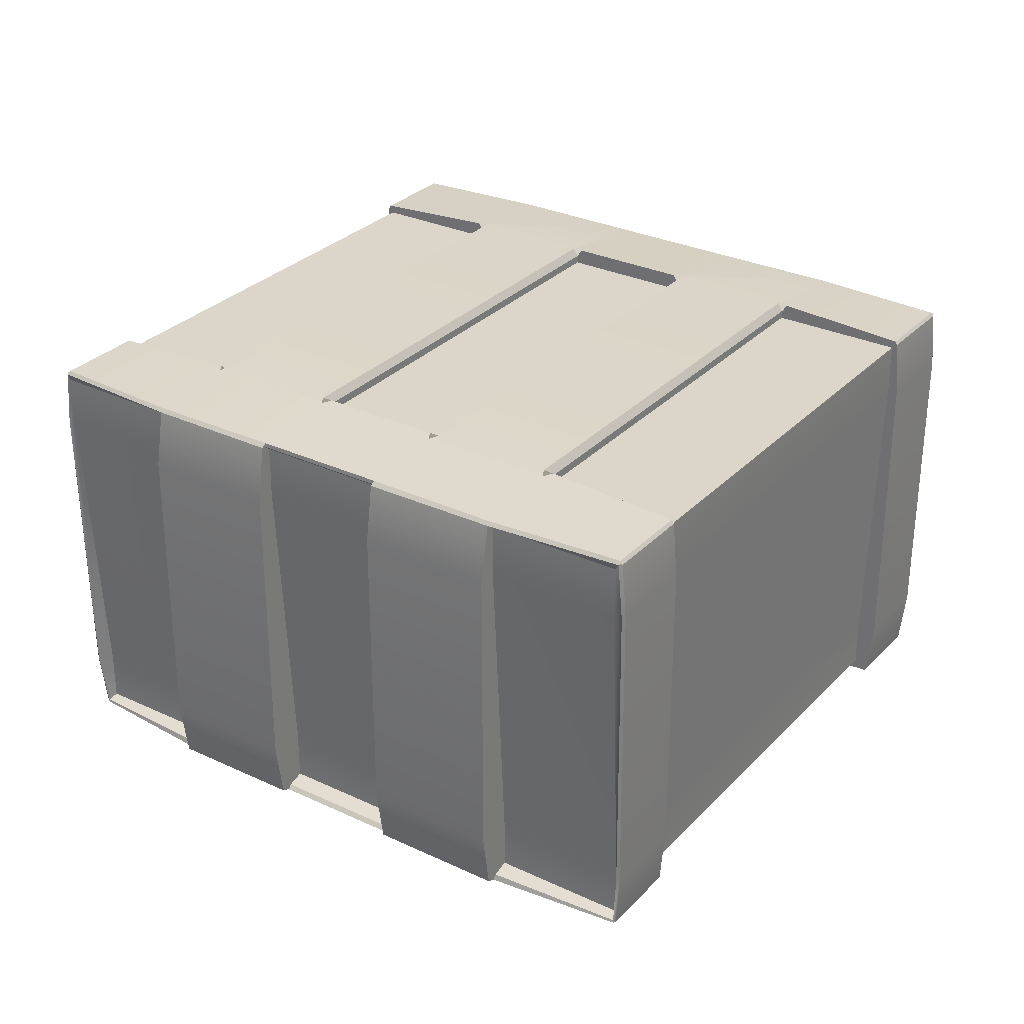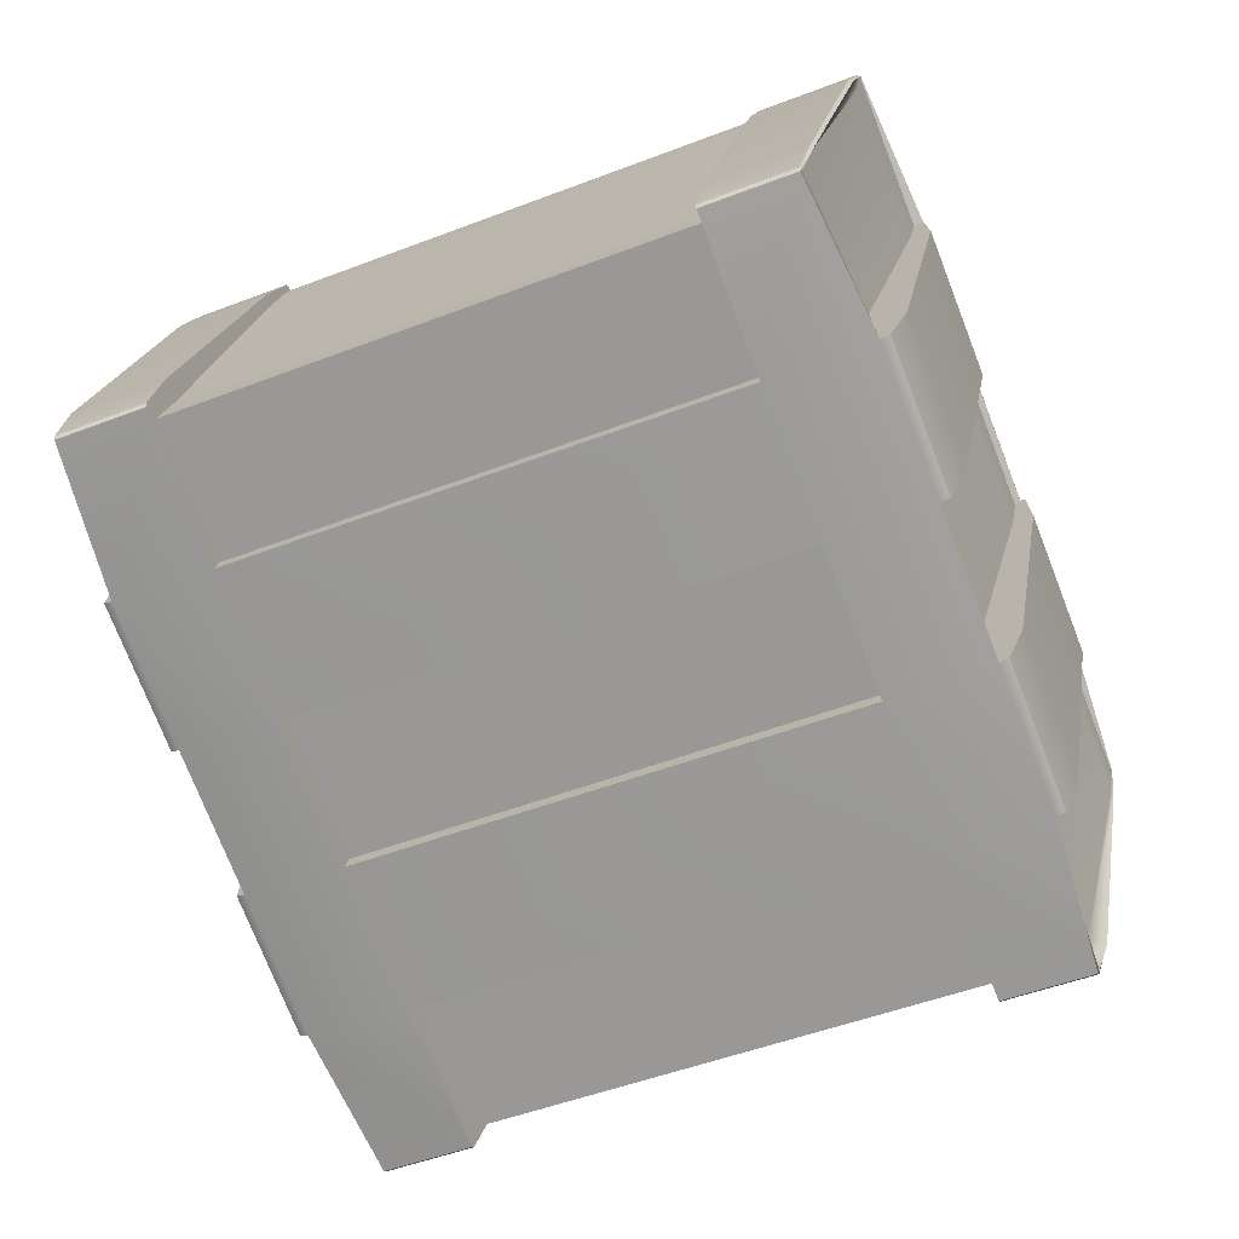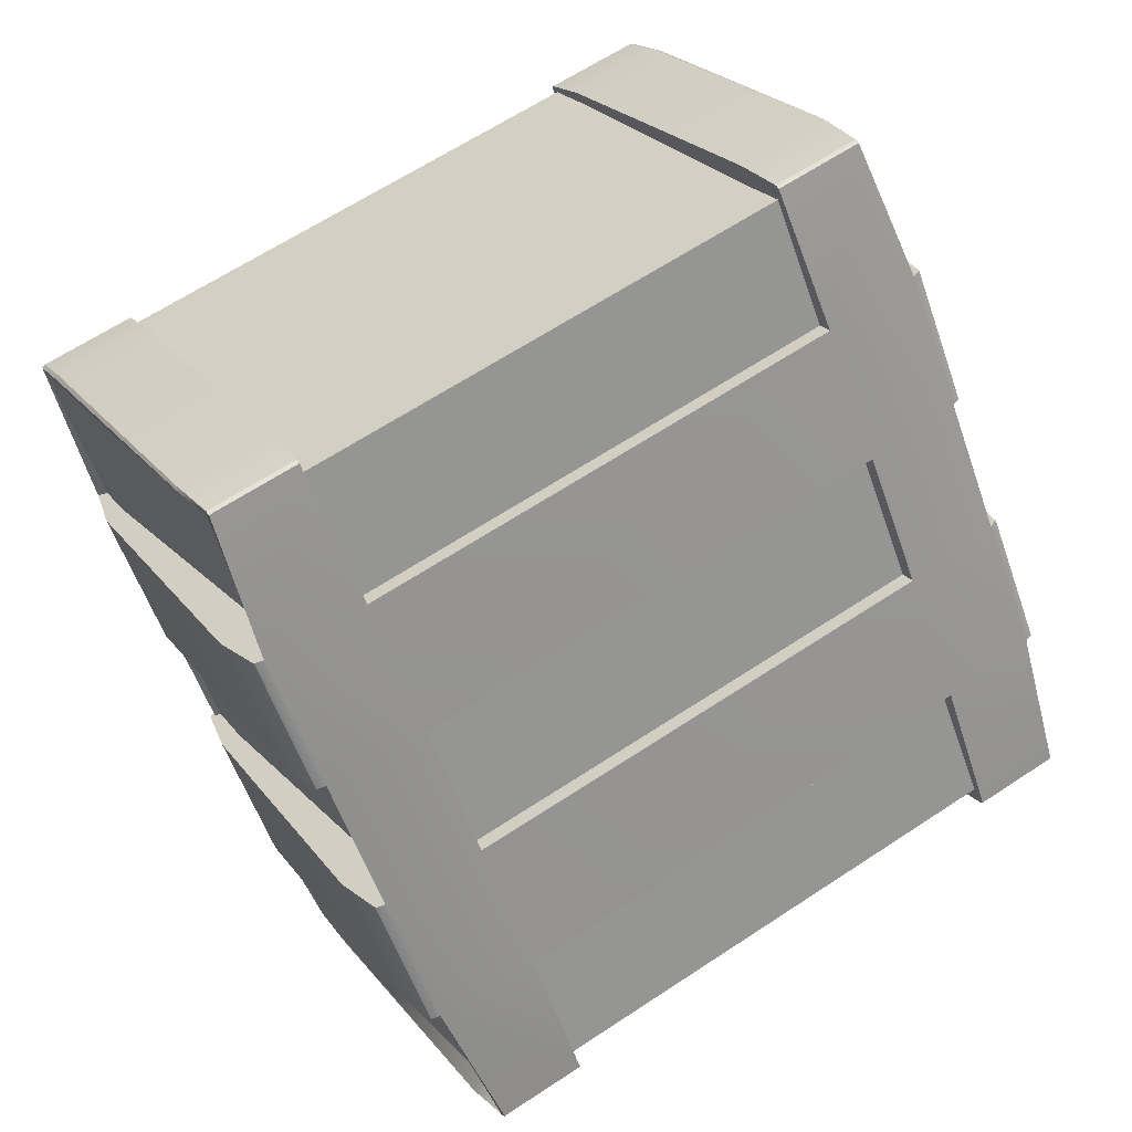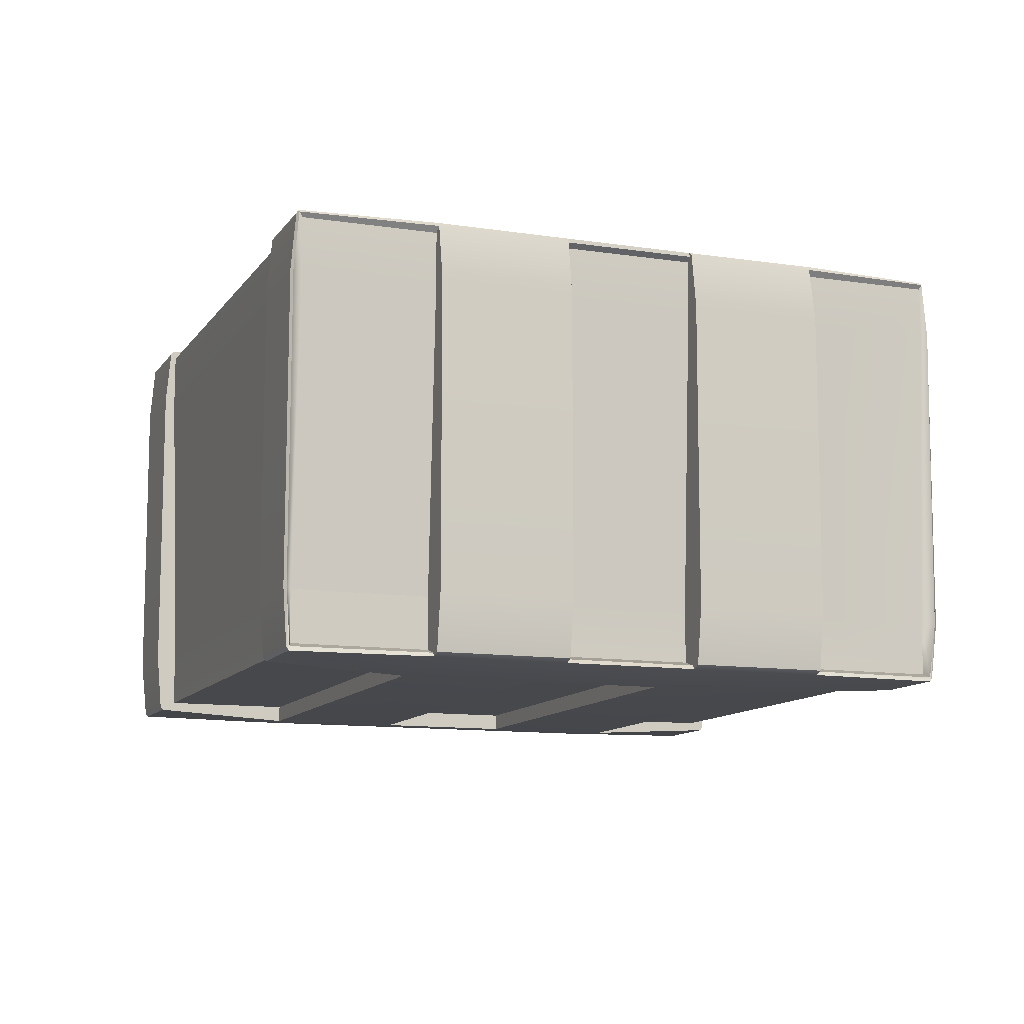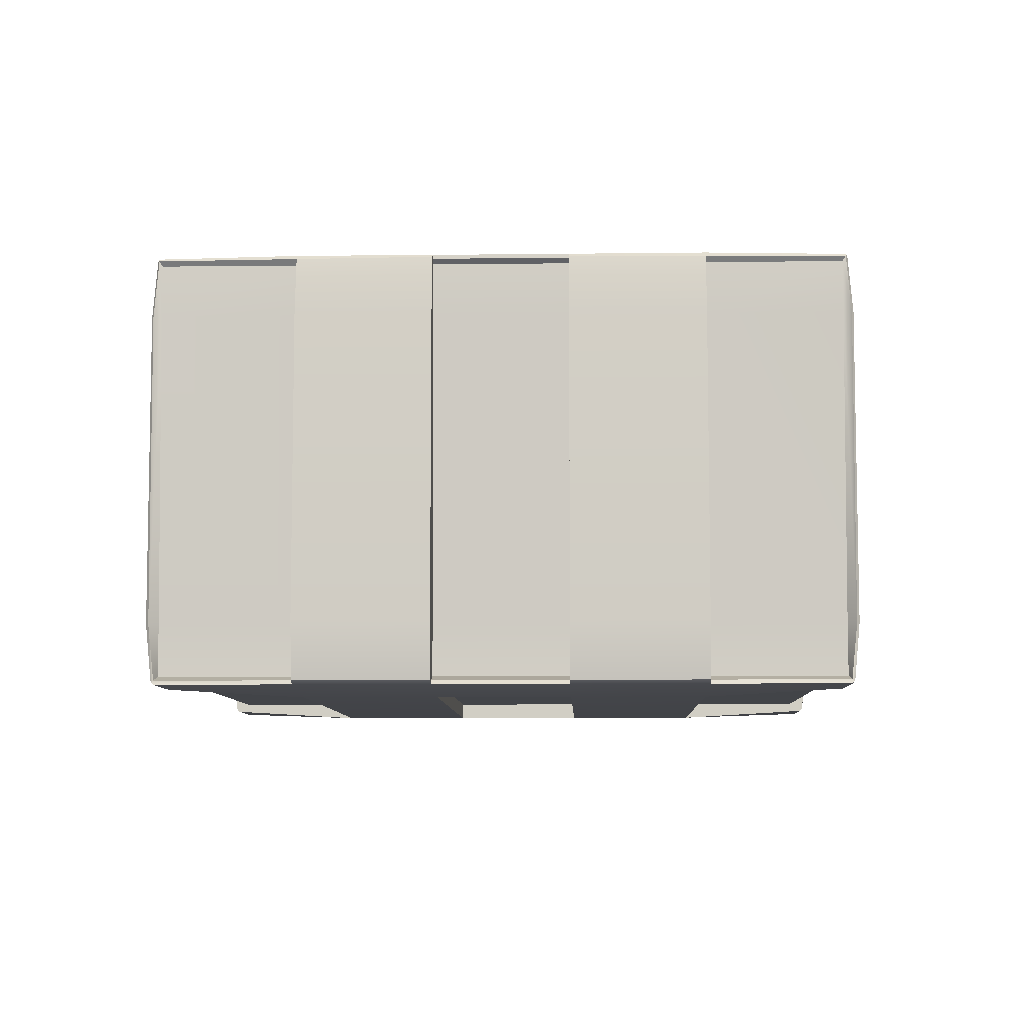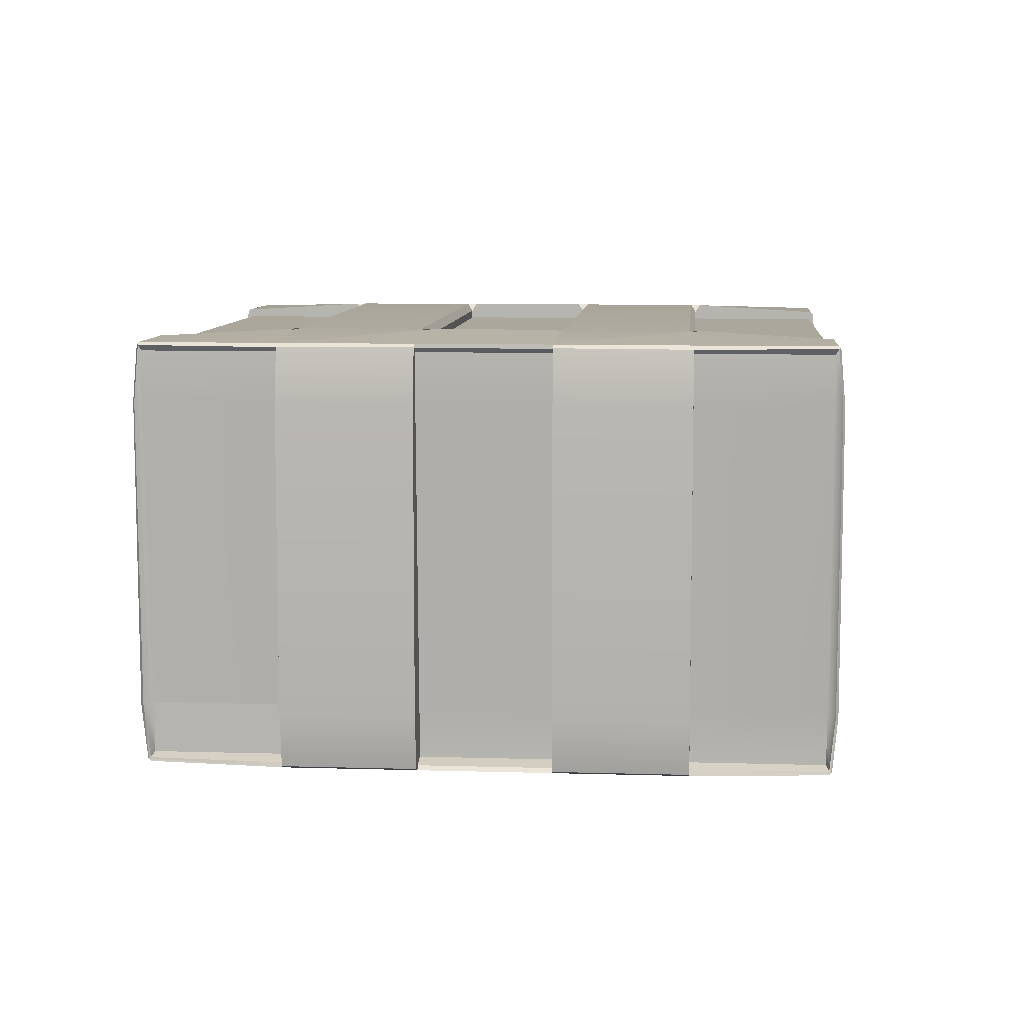
<metadata>
{"format":"obj","ext":"obj","renderer":"f3d","projection":"perspective","resolution":1024,"background":"white","views":[{"elev":29.8,"azim":-77.0,"up":"+Y"},{"elev":19.4,"azim":9.1,"up":"+Z"},{"elev":22.7,"azim":-26.6,"up":"+Z"},{"elev":-11.1,"azim":47.7,"up":"+Y"},{"elev":-7.8,"azim":-109.6,"up":"+Y"},{"elev":8.4,"azim":73.2,"up":"+Y"}]}
</metadata>
<code>
g default
v -20.3 -100.9 135.7
v -18.34 -100.9 130.8
v -16.39 -100.9 125.8
v -14.44 -100.9 120.9
v -12.48 -100.9 115.9
v -10.53 -100.9 111
v -20.3 -98.89 135.7
v -18.34 -98.89 130.8
v -16.39 -98.89 125.8
v -14.44 -98.89 120.9
v -12.48 -98.89 115.9
v -10.53 -98.89 111
v -19.62 -86.83 136
v -17.67 -86.83 131
v -15.71 -86.83 126.1
v -13.76 -86.83 121.1
v -11.81 -86.83 116.2
v -9.855 -86.83 111.2
v -19.62 -84.82 136
v -17.67 -84.82 131
v -15.71 -84.82 126.1
v -13.76 -84.82 121.1
v -11.81 -84.82 116.2
v -9.855 -84.82 111.2
v -23.04 -84.82 134.6
v -21.09 -84.82 129.7
v -19.13 -84.82 124.7
v -17.18 -84.82 119.8
v -15.23 -84.82 114.8
v -13.27 -84.82 109.9
v -40.13 -84.82 127.9
v -38.17 -84.82 122.9
v -36.22 -84.82 118
v -34.27 -84.82 113
v -32.31 -84.82 108.1
v -30.36 -84.82 103.1
v -43.54 -84.82 126.5
v -41.59 -84.82 121.6
v -39.64 -84.82 116.6
v -37.68 -84.82 111.7
v -35.73 -84.82 106.7
v -33.78 -84.82 101.8
v -43.54 -86.83 126.5
v -41.59 -86.83 121.6
v -39.64 -86.83 116.6
v -37.68 -86.83 111.7
v -35.73 -86.83 106.7
v -33.78 -86.83 101.8
v -42.87 -98.89 126.8
v -40.91 -98.89 121.9
v -38.96 -98.89 116.9
v -37.01 -98.89 112
v -35.05 -98.89 107
v -33.1 -98.89 102.1
v -42.87 -100.9 126.8
v -40.91 -100.9 121.9
v -38.96 -100.9 116.9
v -37.01 -100.9 112
v -35.05 -100.9 107
v -33.1 -100.9 102.1
v -39.99 -100.9 127.5
v -38.17 -100.9 122.9
v -36.22 -100.9 118
v -34.27 -100.9 113
v -32.31 -100.9 108.1
v -30.5 -100.9 103.5
v -22.9 -100.9 134.3
v -21.09 -100.9 129.7
v -19.13 -100.9 124.7
v -17.18 -100.9 119.8
v -15.23 -100.9 114.8
v -13.41 -100.9 110.2
v -30.5 -98.89 103.5
v -13.41 -98.89 110.2
v -30.36 -86.83 103.1
v -13.27 -86.83 109.9
v -39.99 -98.89 127.5
v -22.9 -98.89 134.3
v -40.13 -86.83 127.9
v -23.04 -86.83 134.6
v -15.03 -98.89 126.4
v -16.98 -98.89 131.3
v -11.12 -98.89 116.5
v -13.07 -98.89 121.4
v -15.03 -86.83 126.4
v -16.98 -86.83 131.3
v -11.12 -86.83 116.5
v -13.07 -86.83 121.4
v -40.32 -86.83 116.4
v -42.28 -86.83 121.3
v -36.42 -86.83 106.5
v -38.37 -86.83 111.4
v -40.32 -98.89 116.4
v -42.28 -98.89 121.3
v -36.42 -98.89 106.5
v -38.37 -98.89 111.4
v -38.17 -101.5 122.9
v -36.22 -101.5 118
v -34.27 -101.5 113
v -32.31 -101.5 108.1
v -19.13 -101.5 124.7
v -21.09 -101.5 129.7
v -15.23 -101.5 114.8
v -17.18 -101.5 119.8
v -30.21 -98.89 102.8
v -13.12 -98.89 109.5
v -30.21 -86.83 102.8
v -13.12 -86.83 109.5
v -40.27 -98.89 128.3
v -23.19 -98.89 135
v -40.27 -86.83 128.3
v -23.19 -86.83 135
v -17.61 -101.2 131.1
v -17.31 -101.1 131.2
v -17.76 -101.1 131
v -15.8 -101.1 126.1
v -15.35 -101.1 126.2
v -15.66 -101.2 126.1
v -13.7 -101.2 121.2
v -13.4 -101.1 121.3
v -13.85 -101.1 121.1
v -11.9 -101.1 116.1
v -11.45 -101.1 116.3
v -11.75 -101.2 116.2
v -15.54 -84.48 126.2
v -15.35 -84.61 126.2
v -15.53 -84.64 126.2
v -17.37 -84.64 131.2
v -17.47 -84.48 131.1
v -11.61 -84.48 116.3
v -11.51 -84.64 116.3
v -13.59 -84.48 121.2
v -13.57 -84.64 121.2
v -13.4 -84.61 121.3
v -19.67 -84.61 136.1
v -9.806 -84.61 111.1
v -41.79 -84.48 121.5
v -41.88 -84.64 121.5
v -43.59 -84.61 126.7
v -40 -84.61 116.5
v -39.81 -84.48 116.6
v -39.82 -84.64 116.6
v -38.04 -84.61 111.6
v -37.87 -84.64 111.6
v -37.86 -84.48 111.6
v -35.93 -84.48 106.7
v -36.02 -84.64 106.6
v -33.73 -84.61 101.7
v -39.69 -101.2 116.6
v -40 -101.1 116.5
v -39.55 -101.1 116.7
v -41.65 -101.2 121.6
v -41.5 -101.1 121.6
v -41.95 -101.1 121.5
v -35.79 -101.2 106.7
v -36.09 -101.1 106.6
v -35.64 -101.1 106.8
v -37.74 -101.2 111.7
v -37.59 -101.1 111.7
v -38.04 -101.1 111.6
v -43.24 -101.1 126.8
v -33.4 -101.1 101.8
v -20 -101.1 135.9
v -10.16 -101.1 111
v -33.38 -98.89 101.5
v -33.49 -98.89 101.6
v -9.915 -98.89 110.9
v -9.951 -98.89 110.8
v -33.49 -86.83 101.5
v -33.66 -86.83 101.5
v -9.735 -86.83 110.9
v -9.84 -86.83 110.8
v -43.48 -98.89 126.9
v -43.45 -98.89 127
v -20.01 -98.89 136.3
v -19.9 -98.89 136.2
v -43.66 -86.83 126.9
v -43.56 -86.83 127
v -19.9 -86.83 136.3
v -19.74 -86.83 136.3
v -23.08 -84.49 134.7
v -23.1 -84.57 134.8
v -23.12 -84.63 134.8
v -19.84 -84.63 136.1
v -19.75 -84.55 136.1
v -19.8 -84.5 136
v -13.19 -84.63 109.7
v -13.21 -84.57 109.7
v -13.23 -84.49 109.8
v -9.945 -84.5 111.1
v -9.863 -84.55 111.1
v -9.914 -84.63 111
v -40.2 -84.63 128.1
v -40.18 -84.57 128
v -40.17 -84.49 128
v -43.45 -84.5 126.7
v -43.53 -84.55 126.7
v -43.48 -84.63 126.8
v -30.32 -84.49 103
v -30.3 -84.57 103
v -30.28 -84.63 102.9
v -33.56 -84.63 101.7
v -33.65 -84.55 101.7
v -33.6 -84.5 101.7
v -40.17 -101.2 128
v -40.18 -101.2 128
v -40.2 -101.1 128.1
v -43.24 -101.1 126.9
v -43.23 -101.1 126.8
v -43.2 -101.2 126.8
v -30.28 -101.1 102.9
v -30.31 -101.2 103
v -30.32 -101.2 103
v -33.35 -101.2 101.8
v -33.35 -101.1 101.8
v -33.32 -101.1 101.7
v -23.12 -101.1 134.8
v -23.09 -101.2 134.8
v -23.08 -101.2 134.7
v -20.05 -101.2 135.9
v -20.05 -101.1 136
v -20.08 -101.1 136
v -13.23 -101.2 109.8
v -13.22 -101.2 109.8
v -13.19 -101.1 109.7
v -10.16 -101.1 110.9
v -10.16 -101.1 110.9
v -10.19 -101.2 111
v -18.77 -84.21 124.9
v -19.05 -84.18 124.5
v -19.13 -84.5 124.7
v -19.21 -84.18 124.9
v -21.16 -84.19 129.9
v -20.72 -84.21 129.8
v -21.01 -84.18 129.5
v -21.09 -84.5 129.7
v -14.86 -84.21 115
v -15.15 -84.19 114.6
v -15.23 -84.5 114.8
v -15.3 -84.18 115
v -16.82 -84.21 119.9
v -17.1 -84.18 119.6
v -17.18 -84.5 119.8
v -17.26 -84.18 120
v -36.14 -84.18 117.8
v -36.58 -84.21 117.9
v -36.29 -84.18 118.2
v -36.22 -84.5 118
v -38.25 -84.19 123.1
v -38.17 -84.5 122.9
v -38.1 -84.18 122.8
v -38.53 -84.21 122.8
v -32.67 -84.21 108
v -32.39 -84.18 108.3
v -32.31 -84.5 108.1
v -32.23 -84.19 107.9
v -34.63 -84.21 112.9
v -34.34 -84.18 113.2
v -34.27 -84.5 113
v -34.19 -84.18 112.9
f 1 2 8 7
f 114 117 81 82
f 3 4 10 9
f 120 123 83 84
f 5 6 12 11
f 8 14 13 7
f 81 85 86 82
f 10 16 15 9
f 83 87 88 84
f 12 18 17 11
f 13 14 20 19
f 15 16 22 21
f 17 18 24 23
f 125 132 241 244 230 229
f 26 32 31 25
f 28 34 33 27
f 30 36 35 29
f 37 38 44 43
f 39 40 46 45
f 41 42 48 47
f 44 50 49 43
f 89 93 94 90
f 46 52 51 45
f 91 95 96 92
f 48 54 53 47
f 49 50 56 55
f 94 93 150 154
f 51 52 58 57
f 96 95 156 160
f 53 54 60 59
f 152 149 98 97
f 149 158 99 98
f 158 155 100 99
f 62 68 67 61
f 98 101 102 97
f 64 70 69 63
f 100 103 104 99
f 66 72 71 65
f 102 101 118 113
f 101 104 119 118
f 104 103 124 119
f 73 74 72 66
f 75 76 74 73
f 30 76 75 36
f 77 61 67 78
f 79 77 78 80
f 25 31 79 80
f 3 9 81 117 116
f 8 2 115 114 82
f 5 11 83 123 122
f 10 4 121 120 84
f 81 9 15 85
f 83 11 17 87
f 82 86 14 8
f 84 88 16 10
f 15 21 127 126 85
f 22 16 88 134 133
f 26 25 182 181 233 236
f 21 22 133 127
f 28 27 231 230 244 243
f 30 29 239 238 189 188
f 31 32 250 249 195 194
f 33 34 259 258 245 248
f 40 39 142 144
f 35 36 200 199 256 255
f 39 45 89 140 142
f 46 40 144 143 92
f 89 45 51 93
f 91 47 53 95
f 90 94 50 44
f 92 96 52 46
f 51 57 151 150 93
f 56 50 94 154 153
f 53 59 157 156 95
f 58 52 96 160 159
f 62 61 206 205 97
f 57 58 159 151
f 64 63 98 99
f 66 65 100 213 212
f 98 63 69 101
f 100 65 71 103
f 97 102 68 62
f 99 104 70 64
f 67 68 102 219 218
f 69 70 104 101
f 4 3 116 121
f 71 72 224 223 103
f 73 66 212 211 105
f 72 74 106 225 224
f 106 74 76 108
f 105 107 75 73
f 36 75 107 201 200
f 76 30 188 187 108
f 61 77 109 207 206
f 78 67 218 217 110
f 109 77 79 111
f 110 112 80 78
f 79 31 194 193 111
f 25 80 112 183 182
f 113 115 163 221 220
f 114 113 118 117
f 116 118 119 121
f 120 119 124 123
f 122 124 228 227 164
f 125 127 133 132
f 126 125 129 128
f 128 129 186 185 135
f 130 131 136 191 190
f 131 130 132 134
f 135 185 184 179 180
f 137 138 139 197 196
f 138 137 141 140
f 142 141 145 144
f 143 145 146 147
f 147 146 204 203 148
f 148 203 202 169 170
f 149 151 159 158
f 150 149 152 154
f 153 152 210 209 161
f 155 157 162 215 214
f 156 155 158 160
f 161 209 208 174 173
f 164 227 226 168 167
f 165 166 170 169
f 167 168 172 171
f 173 174 178 177
f 175 176 180 179
f 86 85 126 128
f 88 87 131 134
f 181 186 129 234 233
f 129 125 229 232 235 234
f 132 130 237 240 242 241
f 130 190 189 238 237
f 196 195 249 252 137
f 138 140 89 90
f 143 147 91 92
f 205 210 152 97
f 155 214 213 100
f 220 219 102 113
f 103 223 228 124
f 211 216 165 105
f 226 225 106 168
f 105 165 169 107
f 168 106 108 172
f 107 169 202 201
f 172 108 187 192
f 208 207 109 174
f 217 222 175 110
f 174 109 111 178
f 110 175 179 112
f 178 111 193 198
f 112 179 184 183
f 20 14 86 128
f 17 23 131 87
f 19 20 128 135
f 23 24 136 131
f 38 37 139 138
f 42 41 147 148
f 44 38 138 90
f 41 47 91 147
f 55 56 153 161
f 59 60 162 157
f 2 1 163 115
f 6 5 122 164
f 60 54 166 162
f 12 6 164 167
f 166 54 48 170
f 12 167 171 18
f 48 42 148 170
f 24 18 171 136
f 49 55 161 173
f 1 7 176 163
f 43 49 173 177
f 176 7 13 180
f 37 43 177 139
f 13 19 135 180
f 113 114 115
f 116 117 118
f 119 120 121
f 122 123 124
f 125 126 127
f 132 133 134
f 140 141 142
f 143 144 145
f 149 150 151
f 152 153 154
f 155 156 157
f 158 159 160
f 192 191 136 171 172
f 198 197 139 177 178
f 216 215 162 166 165
f 222 221 163 176 175
f 181 183 184 186
f 187 189 190 192
f 193 195 196 198
f 199 201 202 204
f 205 207 208 210
f 211 213 214 216
f 217 219 220 222
f 223 225 226 228
f 181 182 183
f 184 185 186
f 187 188 189
f 190 191 192
f 193 194 195
f 196 197 198
f 199 200 201
f 202 203 204
f 205 206 207
f 208 209 210
f 211 212 213
f 214 215 216
f 217 218 219
f 220 221 222
f 223 224 225
f 226 227 228
f 246 245 258 257 145 141
f 252 251 247 246 141 137
f 253 256 199 204 146
f 257 260 254 253 146 145
f 232 231 248 247
f 236 235 251 250
f 240 239 255 254
f 243 242 260 259
f 235 232 247 251
f 242 240 254 260
f 231 27 33 248
f 26 236 250 32
f 239 29 35 255
f 28 243 259 34
f 229 230 231 232
f 233 234 235 236
f 237 238 239 240
f 241 242 243 244
f 245 246 247 248
f 249 250 251 252
f 253 254 255 256
f 257 258 259 260
f 232 229 230 231
f 236 233 234 235
f 240 237 238 239
f 243 244 241 242
f 248 245 246 247
f 251 252 249 250
f 255 256 253 254
f 260 257 258 259

</code>
